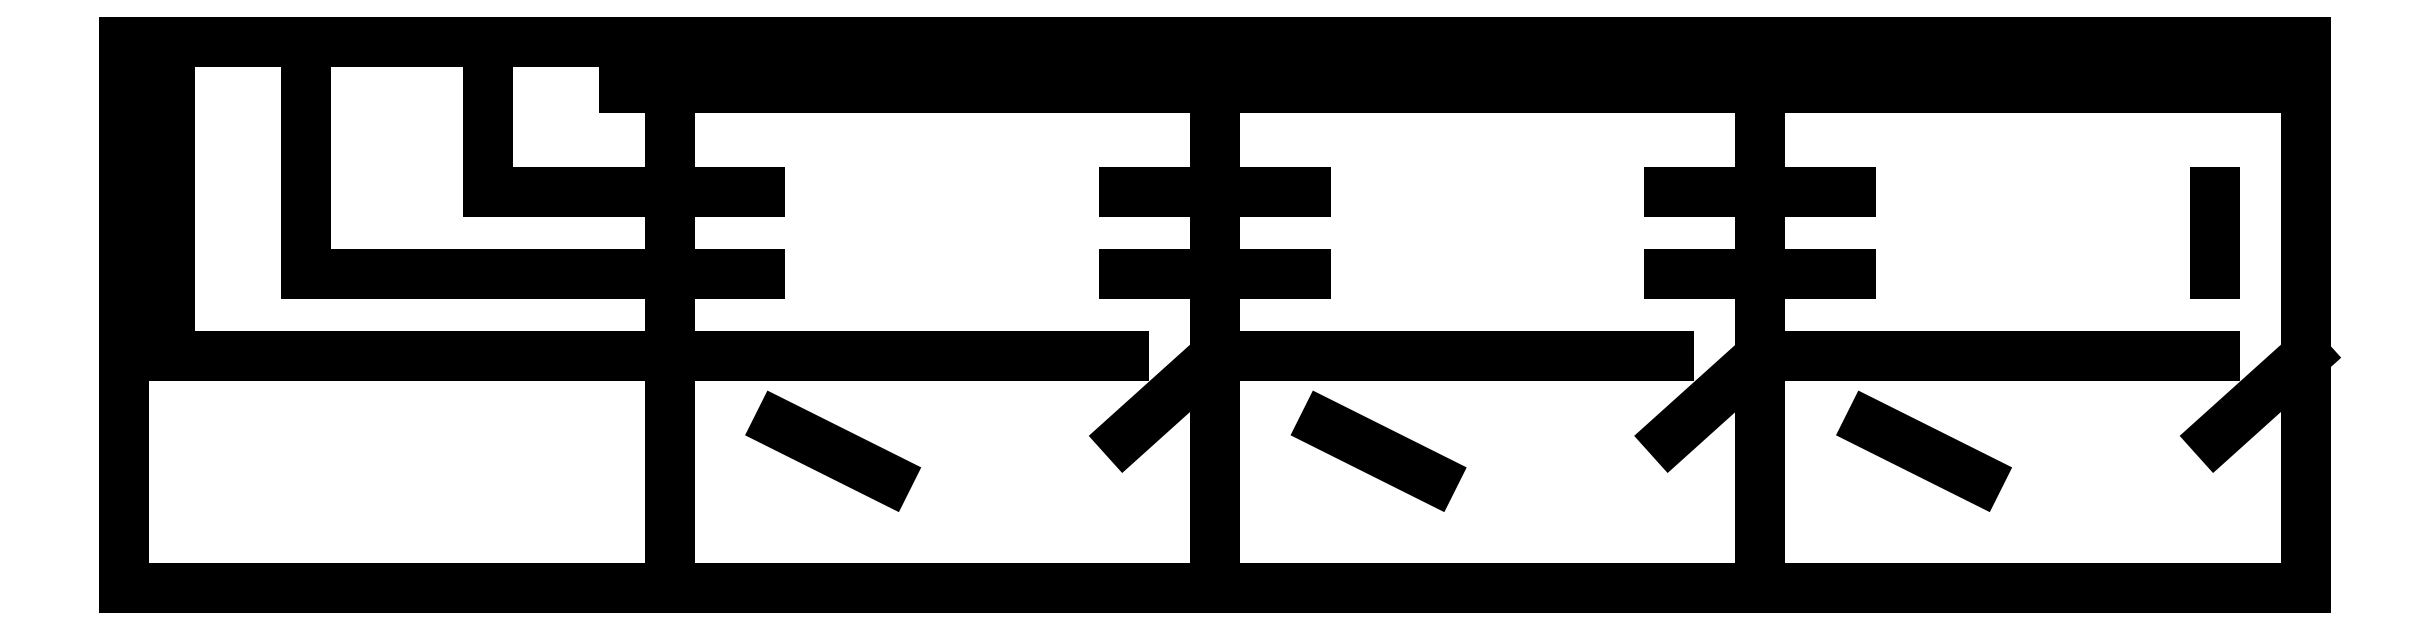
<metadata>
{"format":"dxf","ext":"dxf","renderer":"ezdxf+matplotlib","layout":"modelspace","background":"white","min_lineweight":24,"dpi":150}
</metadata>
<code>
0
SECTION
2
ENTITIES
0
LINE
8
0
10
0
20
25
30
0
11
25
21
25
31
0
0
LINE
8
0
10
25
20
25
30
0
11
25
21
-0
31
0
0
LINE
8
0
10
25
20
-0
30
0
11
0
21
-0
31
0
0
LINE
8
0
10
0
20
-0
30
0
11
0
21
25
31
0
0
LINE
8
0
10
16.67
20
25
30
0
11
16.67
21
18.12
31
0
0
LINE
8
0
10
16.67
20
18.12
30
0
11
25
21
18.12
31
0
0
LINE
8
0
10
8.334
20
25
30
0
11
8.334
21
14.38
31
0
0
LINE
8
0
10
8.334
20
14.38
30
0
11
25
21
14.38
31
0
0
LINE
8
0
10
25
20
22.92
30
0
11
22.92
21
22.92
31
0
0
LINE
8
0
10
22.92
20
22.92
30
0
11
22.92
21
25
31
0
0
LINE
8
0
10
2.084
20
25
30
0
11
2.084
21
10.63
31
0
0
LINE
8
0
10
2.084
20
10.63
30
0
11
25
21
10.63
31
0
0
LINE
8
0
10
25
20
25
30
0
11
50
21
25
31
0
0
LINE
8
0
10
50
20
25
30
0
11
50
21
-0
31
0
0
LINE
8
0
10
50
20
-0
30
0
11
25
21
-0
31
0
0
LINE
8
0
10
25
20
-0
30
0
11
25
21
25
31
0
0
LINE
8
0
10
25
20
18.12
30
0
11
29.17
21
18.12
31
0
0
LINE
8
0
10
50
20
18.12
30
0
11
45.83
21
18.12
31
0
0
LINE
8
0
10
25
20
14.38
30
0
11
29.17
21
14.38
31
0
0
LINE
8
0
10
50
20
14.38
30
0
11
45.83
21
14.38
31
0
0
LINE
8
0
10
25
20
22.92
30
0
11
50
21
22.92
31
0
0
LINE
8
0
10
25
20
10.63
30
0
11
45.83
21
10.63
31
0
0
LINE
8
0
10
50
20
10.63
30
0
11
45.83
21
6.875
31
0
0
LINE
8
0
10
30
20
7.5
30
0
11
35
21
5.001
31
0
0
LINE
8
0
10
50
20
25
30
0
11
75
21
25
31
0
0
LINE
8
0
10
75
20
25
30
0
11
75
21
-0
31
0
0
LINE
8
0
10
75
20
-0
30
0
11
50
21
-0
31
0
0
LINE
8
0
10
50
20
-0
30
0
11
50
21
25
31
0
0
LINE
8
0
10
50
20
18.12
30
0
11
54.17
21
18.12
31
0
0
LINE
8
0
10
75
20
18.12
30
0
11
70.83
21
18.12
31
0
0
LINE
8
0
10
50
20
14.38
30
0
11
54.17
21
14.38
31
0
0
LINE
8
0
10
75
20
14.38
30
0
11
70.83
21
14.38
31
0
0
LINE
8
0
10
50
20
22.92
30
0
11
75
21
22.92
31
0
0
LINE
8
0
10
50
20
10.63
30
0
11
70.83
21
10.63
31
0
0
LINE
8
0
10
75
20
10.63
30
0
11
70.83
21
6.875
31
0
0
LINE
8
0
10
55
20
7.5
30
0
11
60
21
5.001
31
0
0
LINE
8
0
10
75
20
25
30
0
11
100
21
25
31
0
0
LINE
8
0
10
100
20
25
30
0
11
100
21
-0
31
0
0
LINE
8
0
10
100
20
-0
30
0
11
75
21
-0
31
0
0
LINE
8
0
10
75
20
-0
30
0
11
75
21
25
31
0
0
LINE
8
0
10
75
20
18.12
30
0
11
79.17
21
18.12
31
0
0
LINE
8
0
10
75
20
14.38
30
0
11
79.17
21
14.38
31
0
0
LINE
8
0
10
95.83
20
18.12
30
0
11
95.83
21
14.38
31
0
0
LINE
8
0
10
75
20
22.92
30
0
11
100
21
22.92
31
0
0
LINE
8
0
10
100
20
22.92
30
0
11
100
21
10.63
31
0
0
LINE
8
0
10
75
20
10.63
30
0
11
95.83
21
10.63
31
0
0
LINE
8
0
10
100
20
10.63
30
0
11
95.83
21
6.875
31
0
0
LINE
8
0
10
80
20
7.5
30
0
11
85
21
5.001
31
0
0
ENDSEC
0
EOF

</code>
